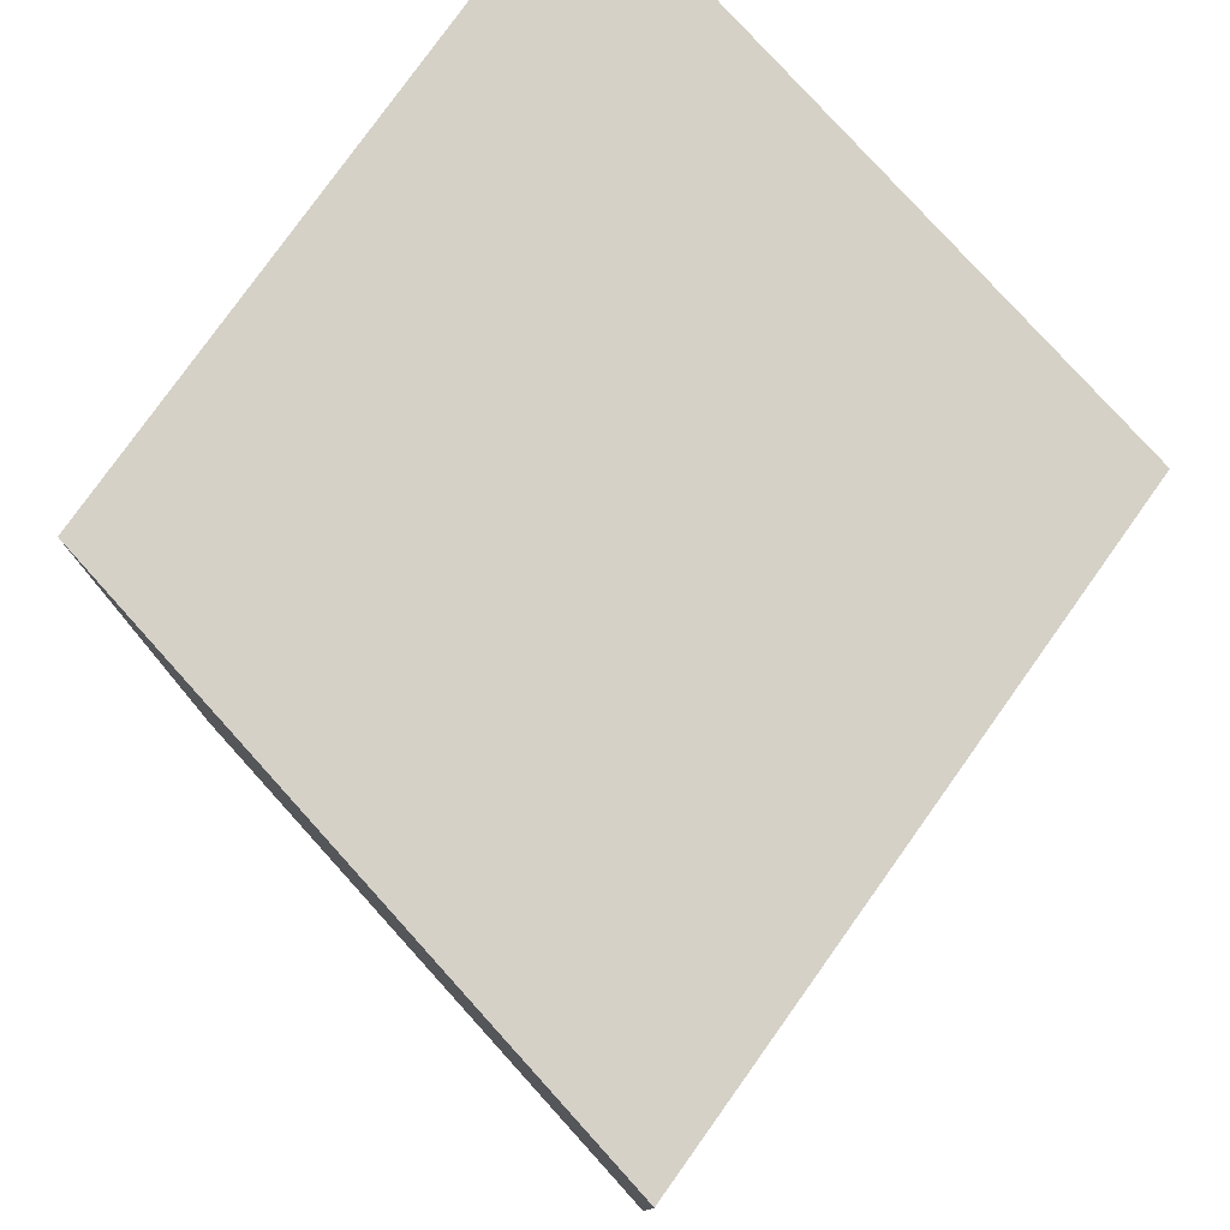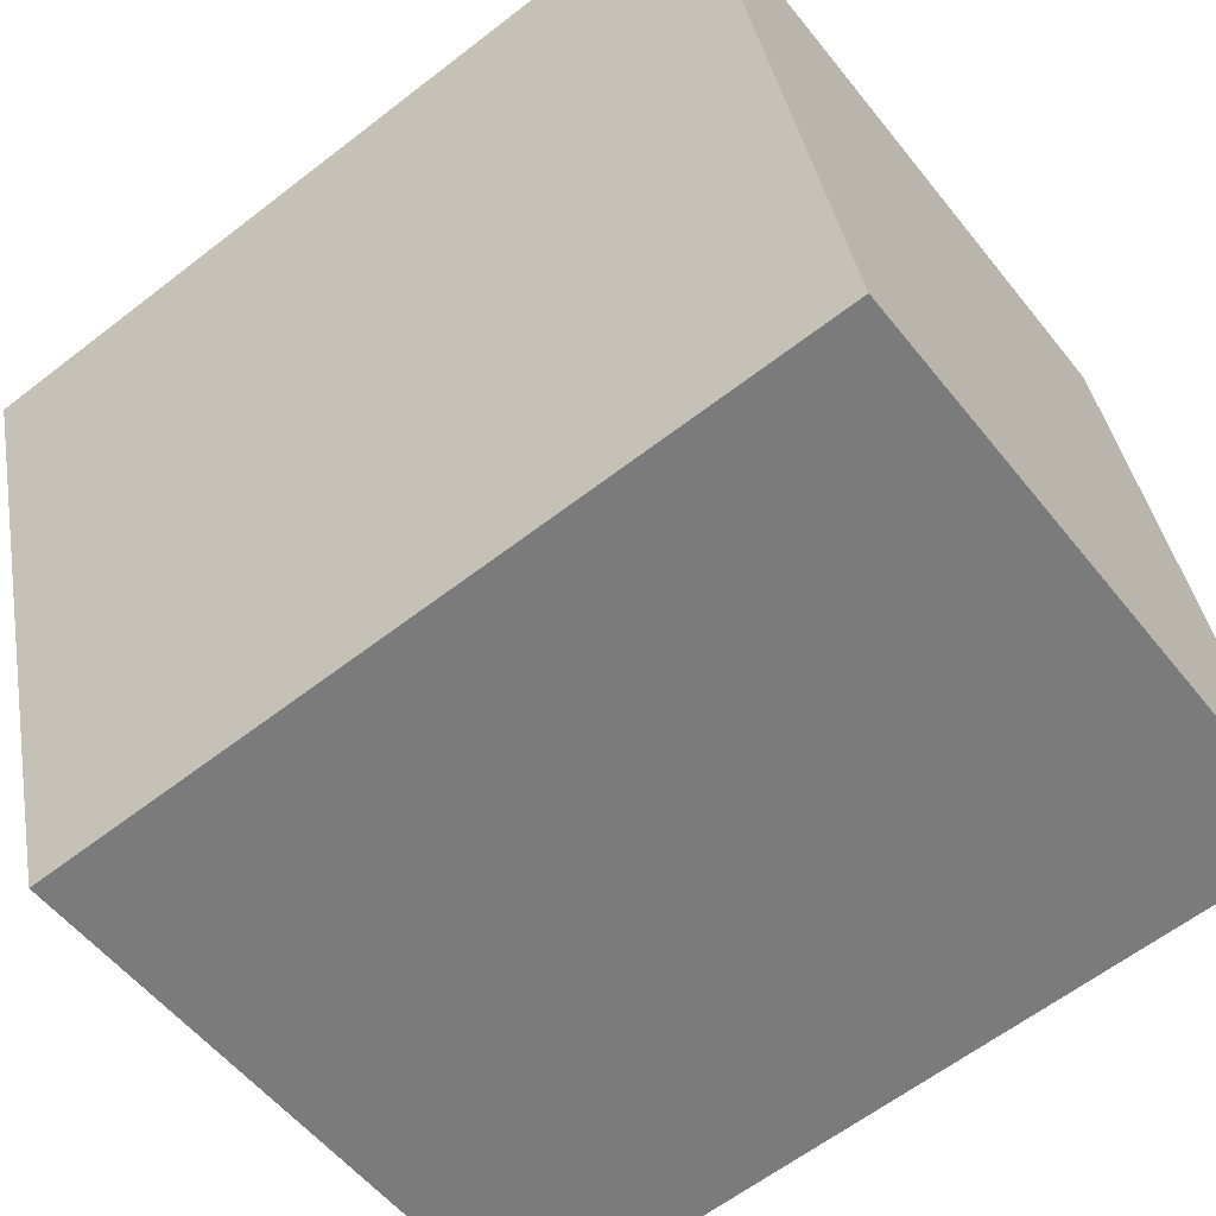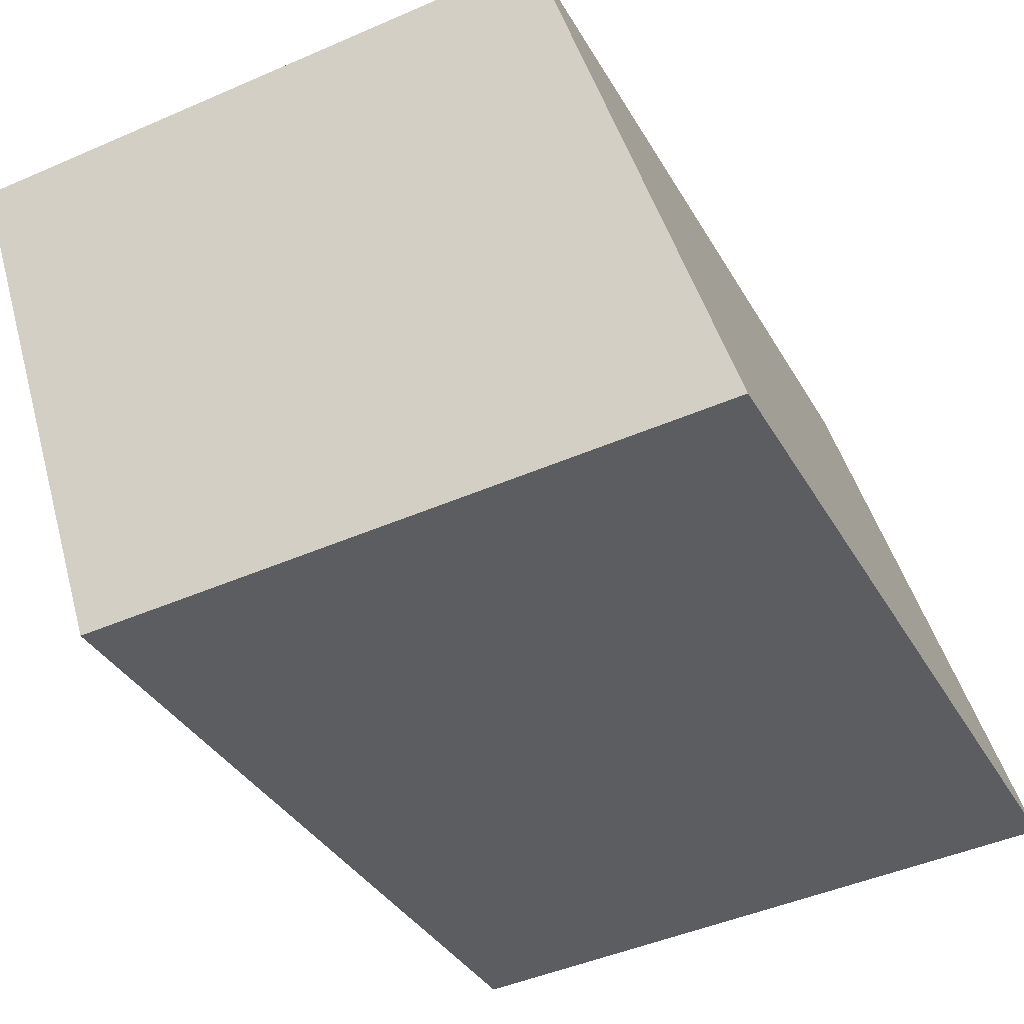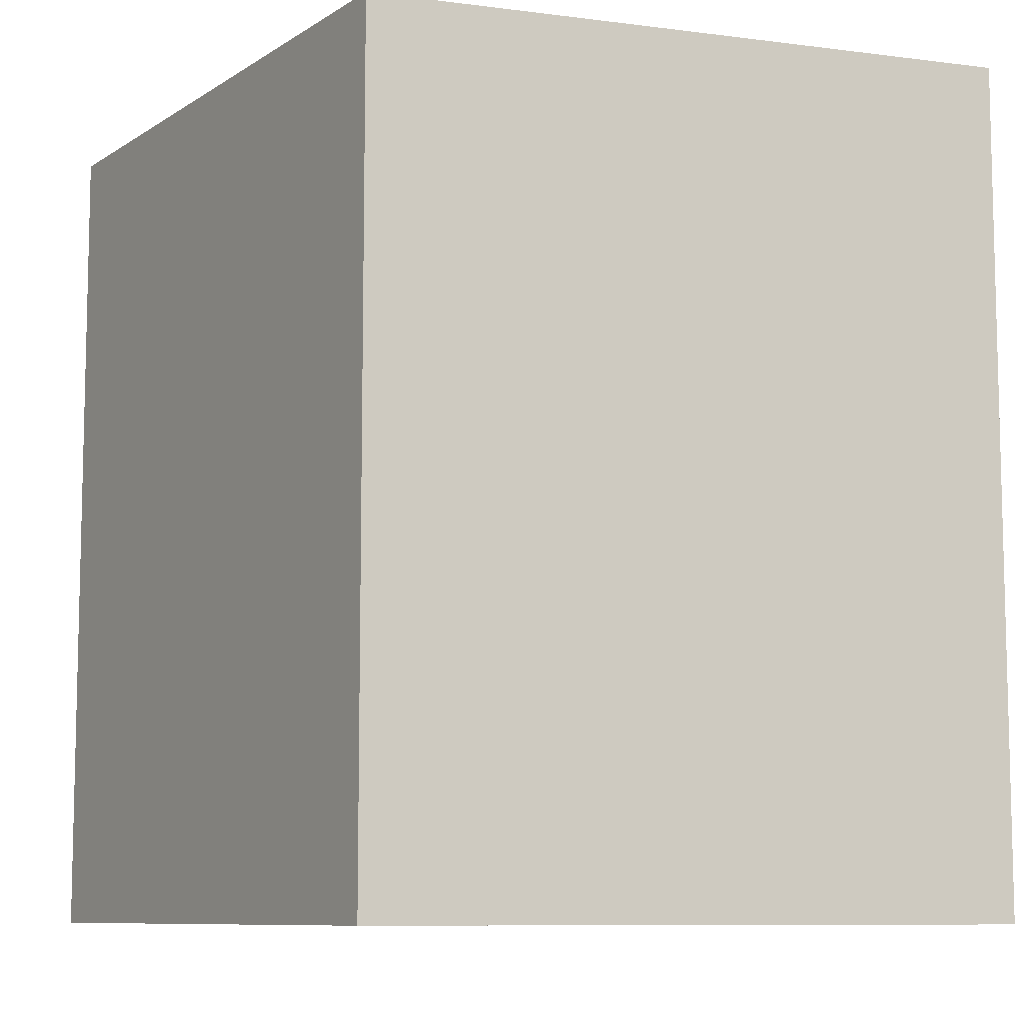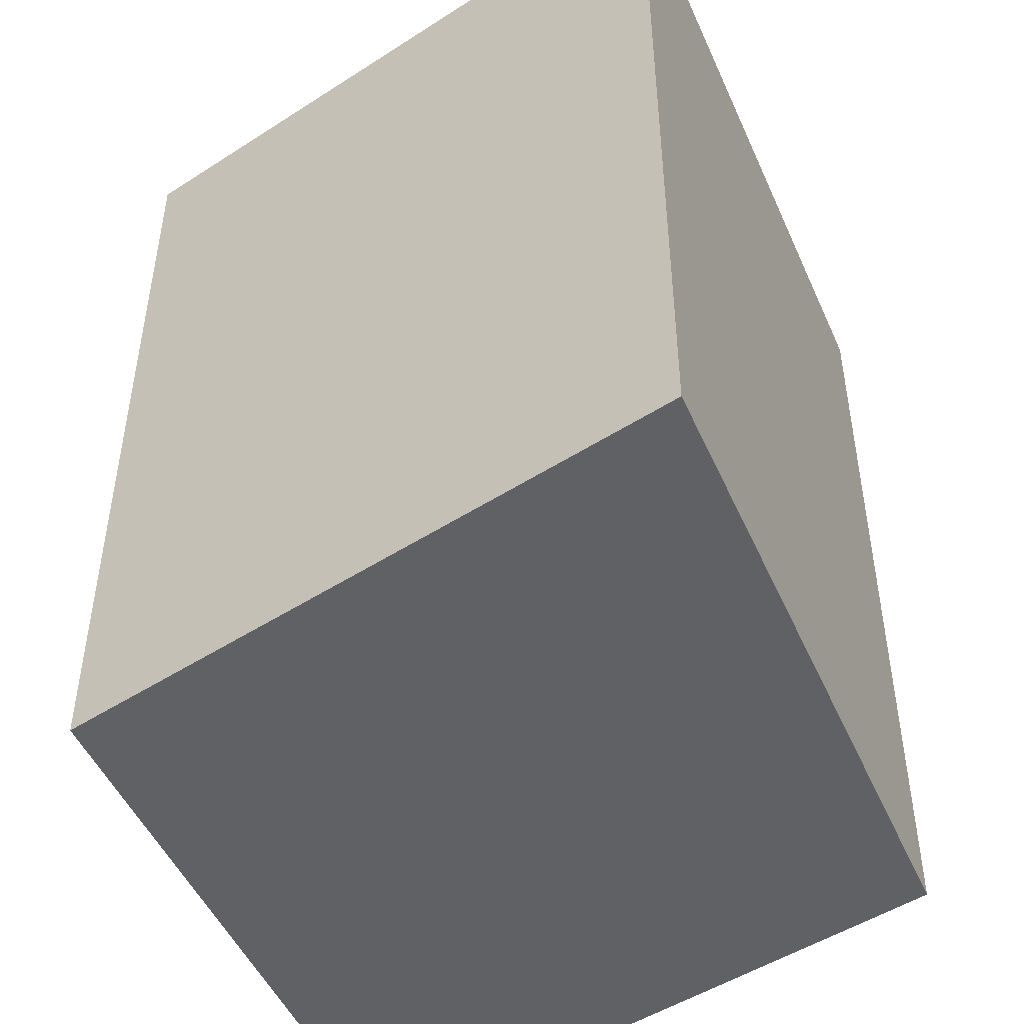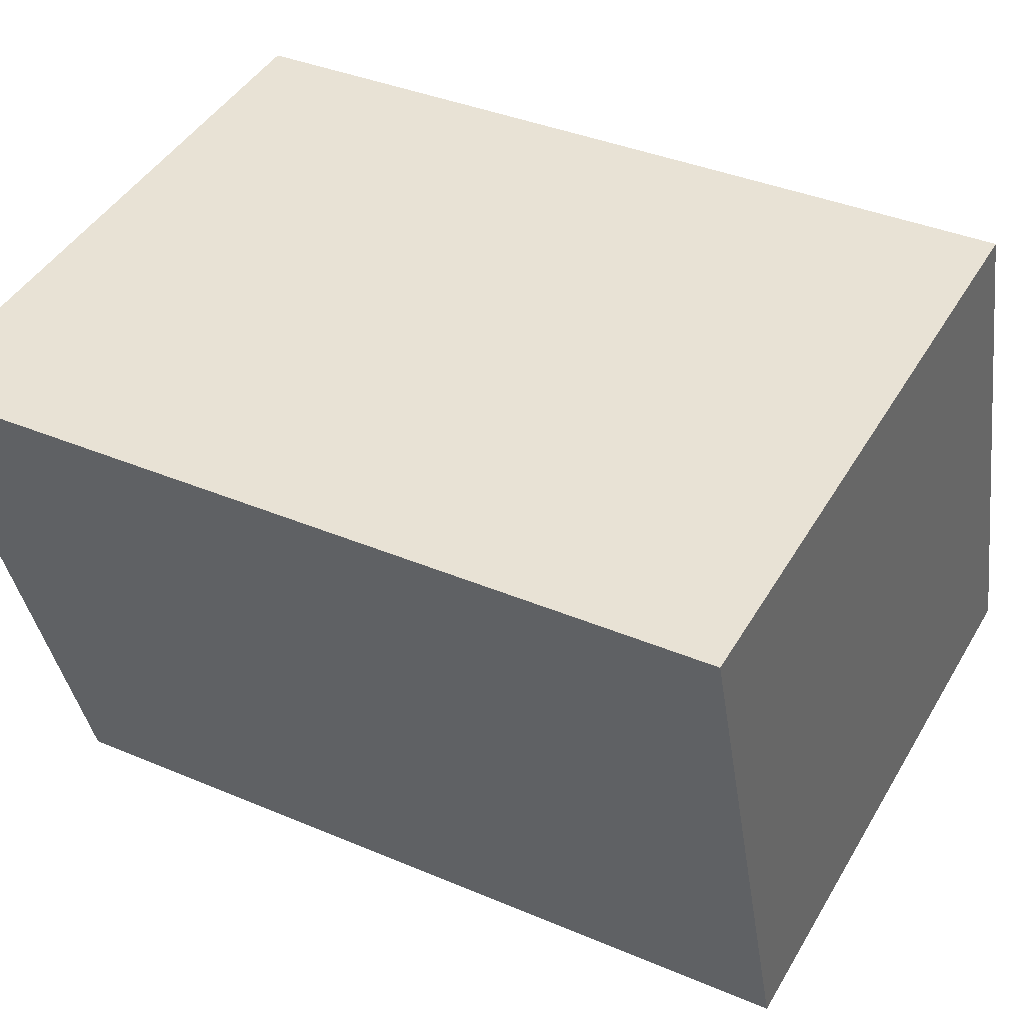
<metadata>
{"format":"obj","ext":"obj","renderer":"f3d","projection":"perspective","resolution":1024,"background":"white","views":[{"elev":78.8,"azim":120.6,"up":"+Y"},{"elev":-62.0,"azim":-51.9,"up":"+Z"},{"elev":-35.4,"azim":25.9,"up":"+Z"},{"elev":-8.9,"azim":-126.6,"up":"+Y"},{"elev":-49.0,"azim":-71.6,"up":"+Y"},{"elev":37.8,"azim":-61.6,"up":"+Z"}]}
</metadata>
<code>
v  4.143 18.19 -13.29
v  18.13 7.408e-16 -12.1
v  4.142 8.14e-16 -13.29
v  18.13 18.19 -12.1
v  13.99 18.19 1.195
v  13.99 -7.32e-17 1.195
v  0.000389 18.19 -0.0005749
v  0 0 0
g defaultobject
f 1 2 3
f 2 1 4
f 2 5 6
f 5 2 4
f 6 7 8
f 7 6 5
f 7 3 8
f 3 7 1
f 5 1 7
f 1 5 4
f 6 3 2
f 3 6 8

</code>
